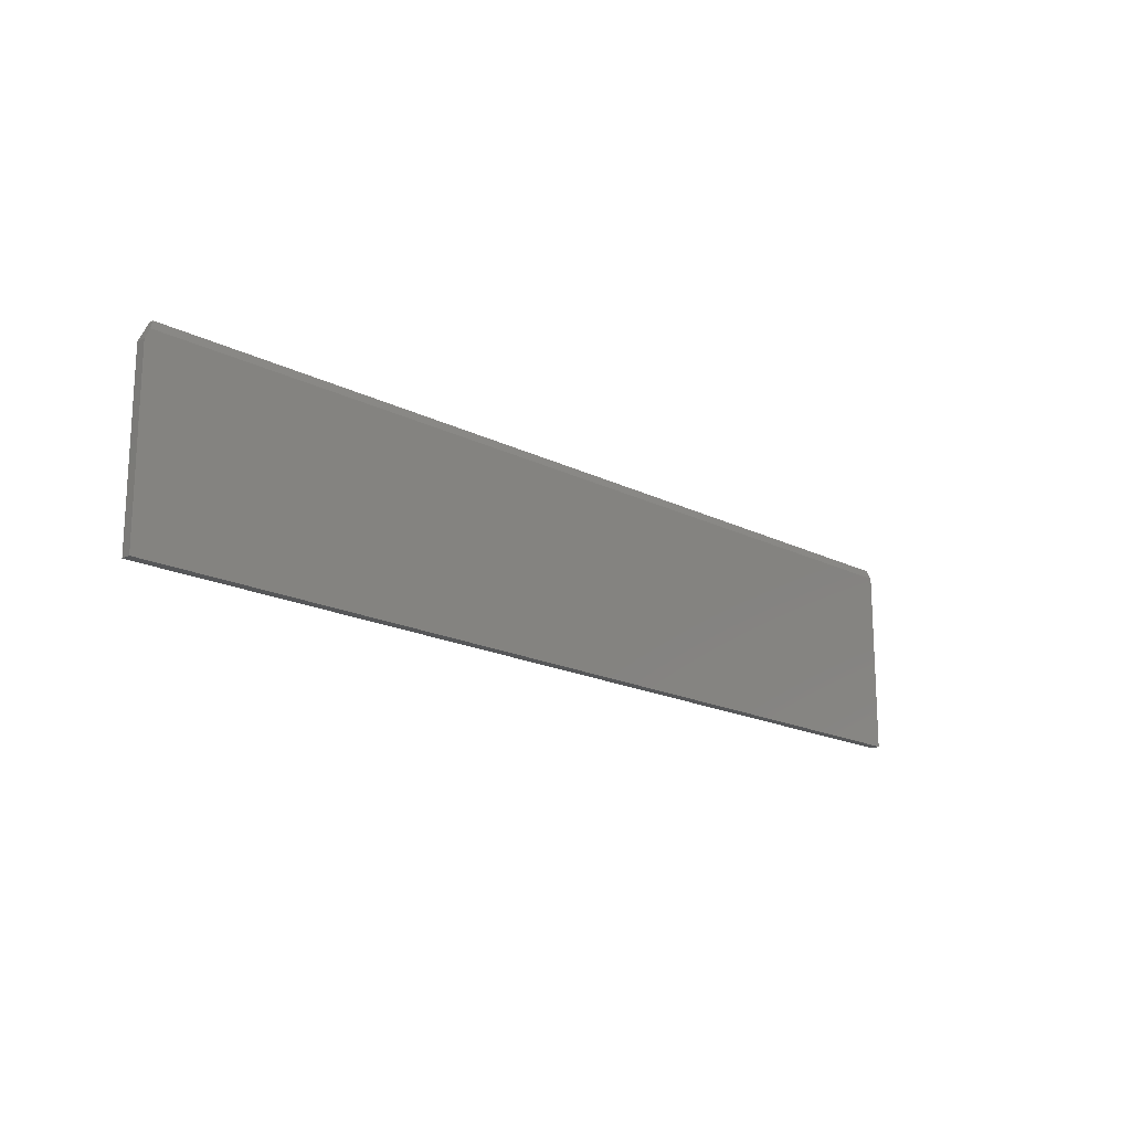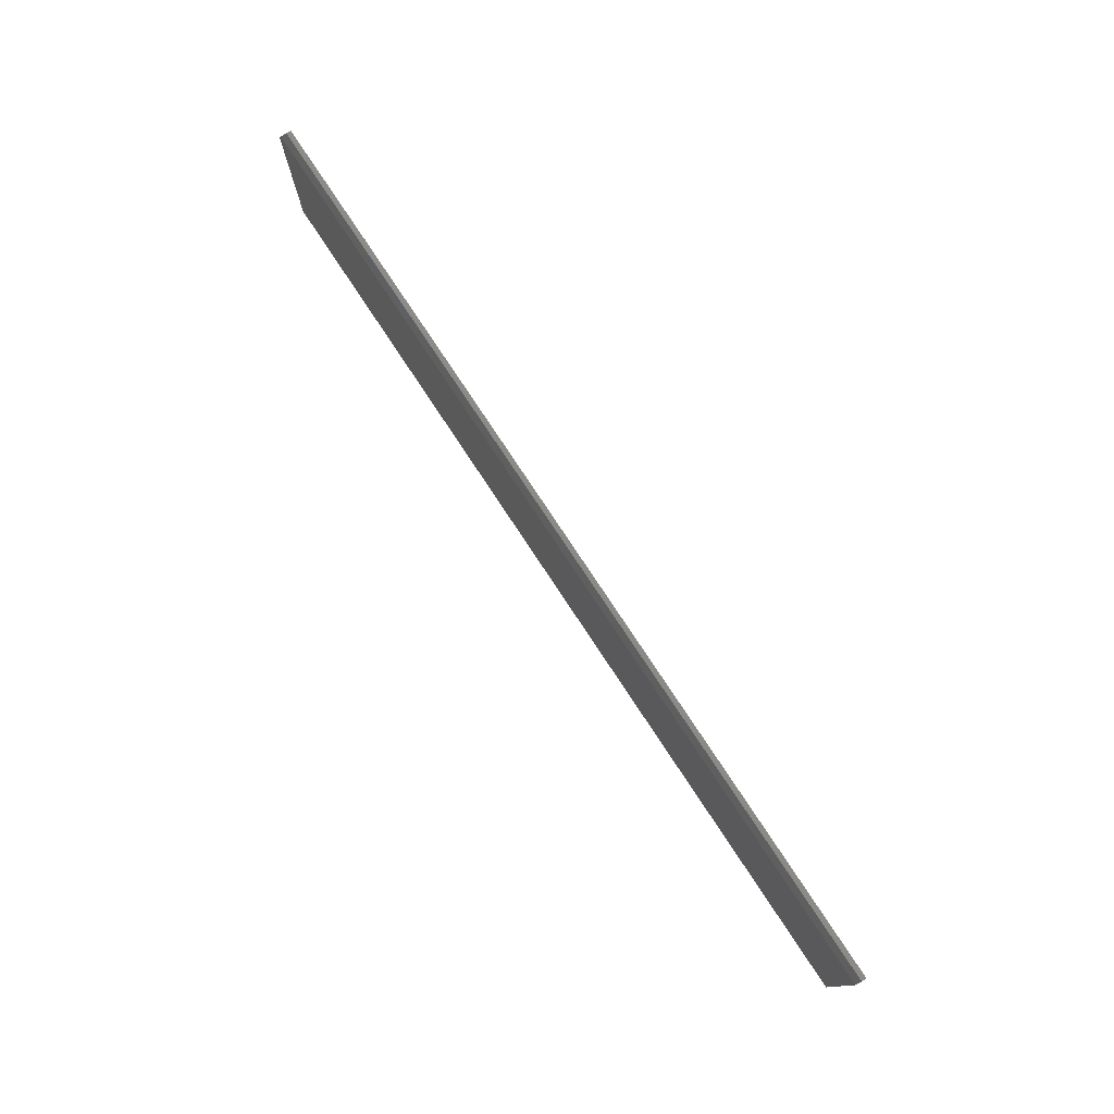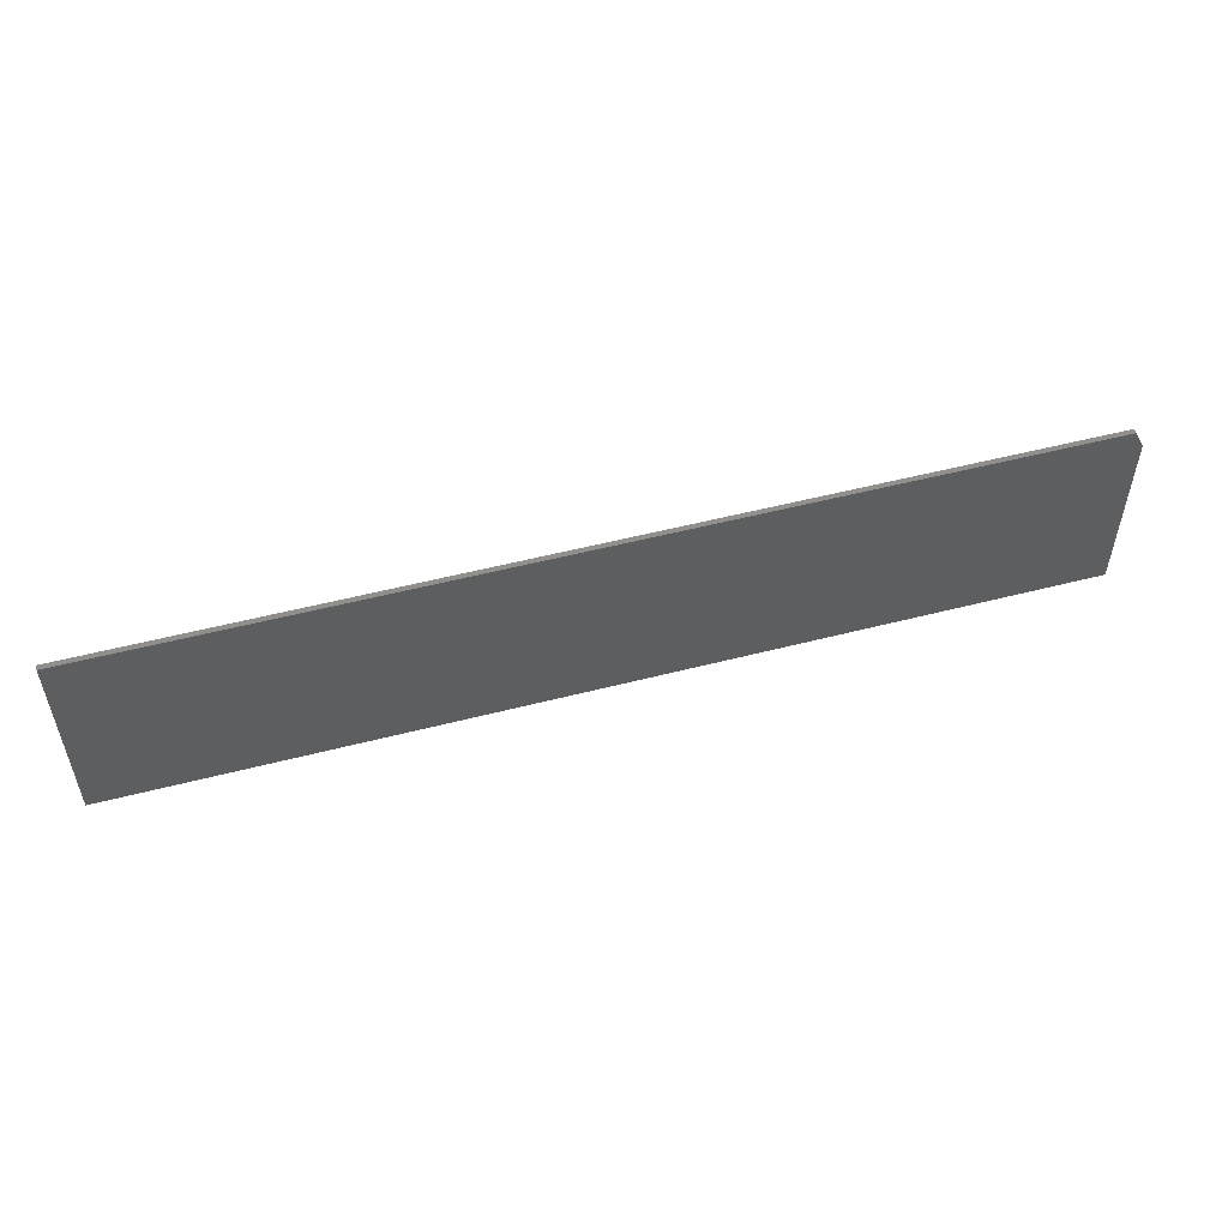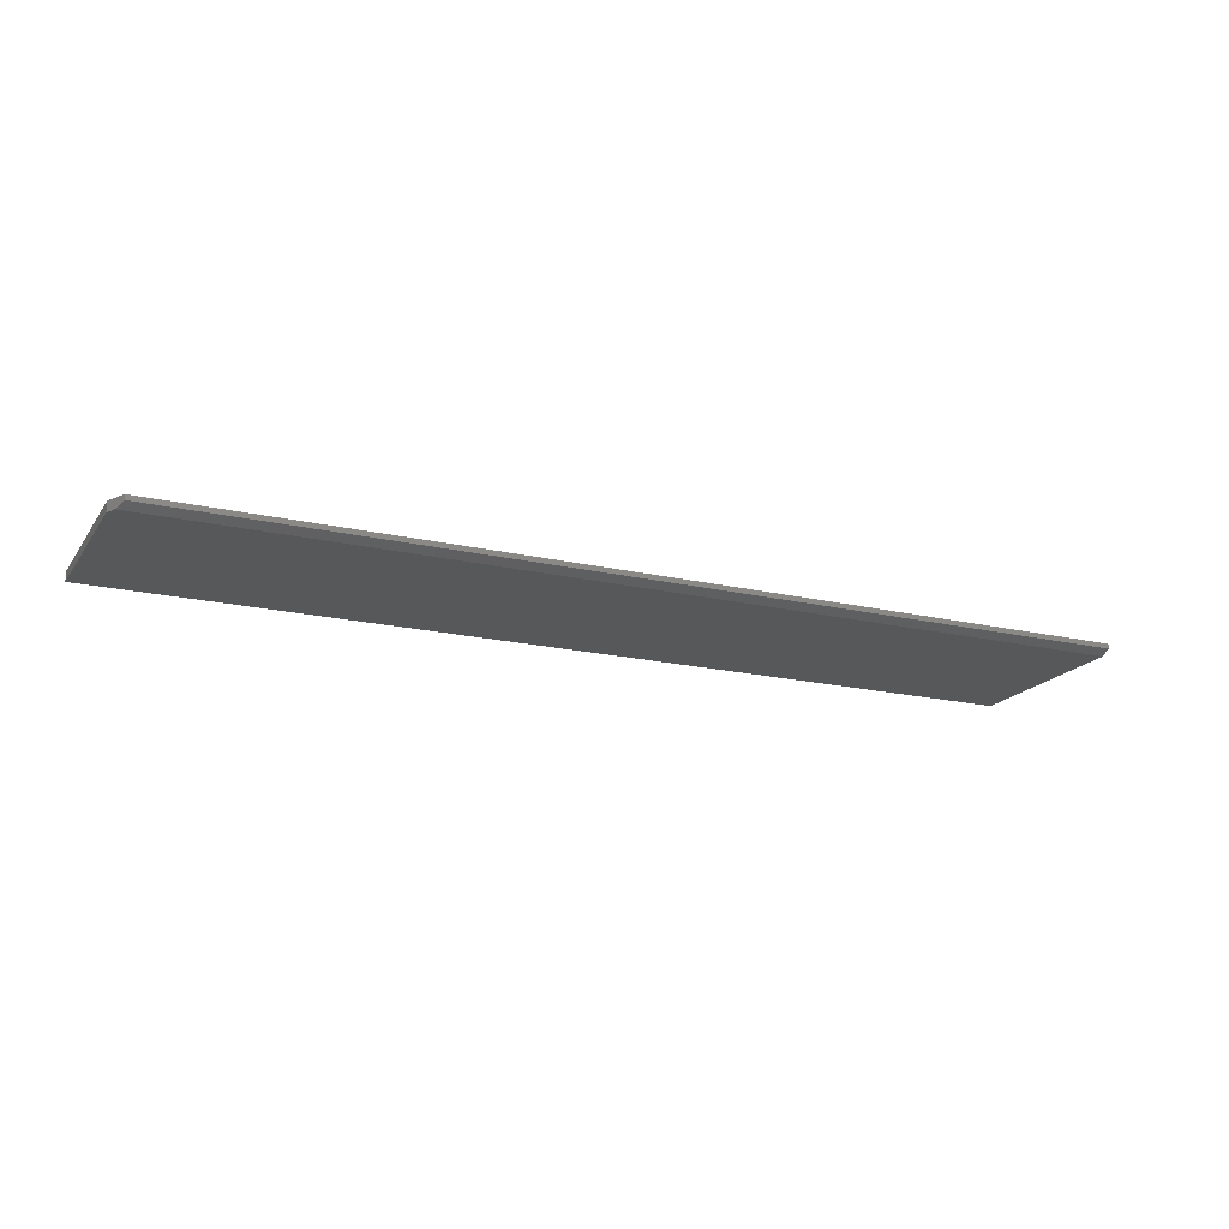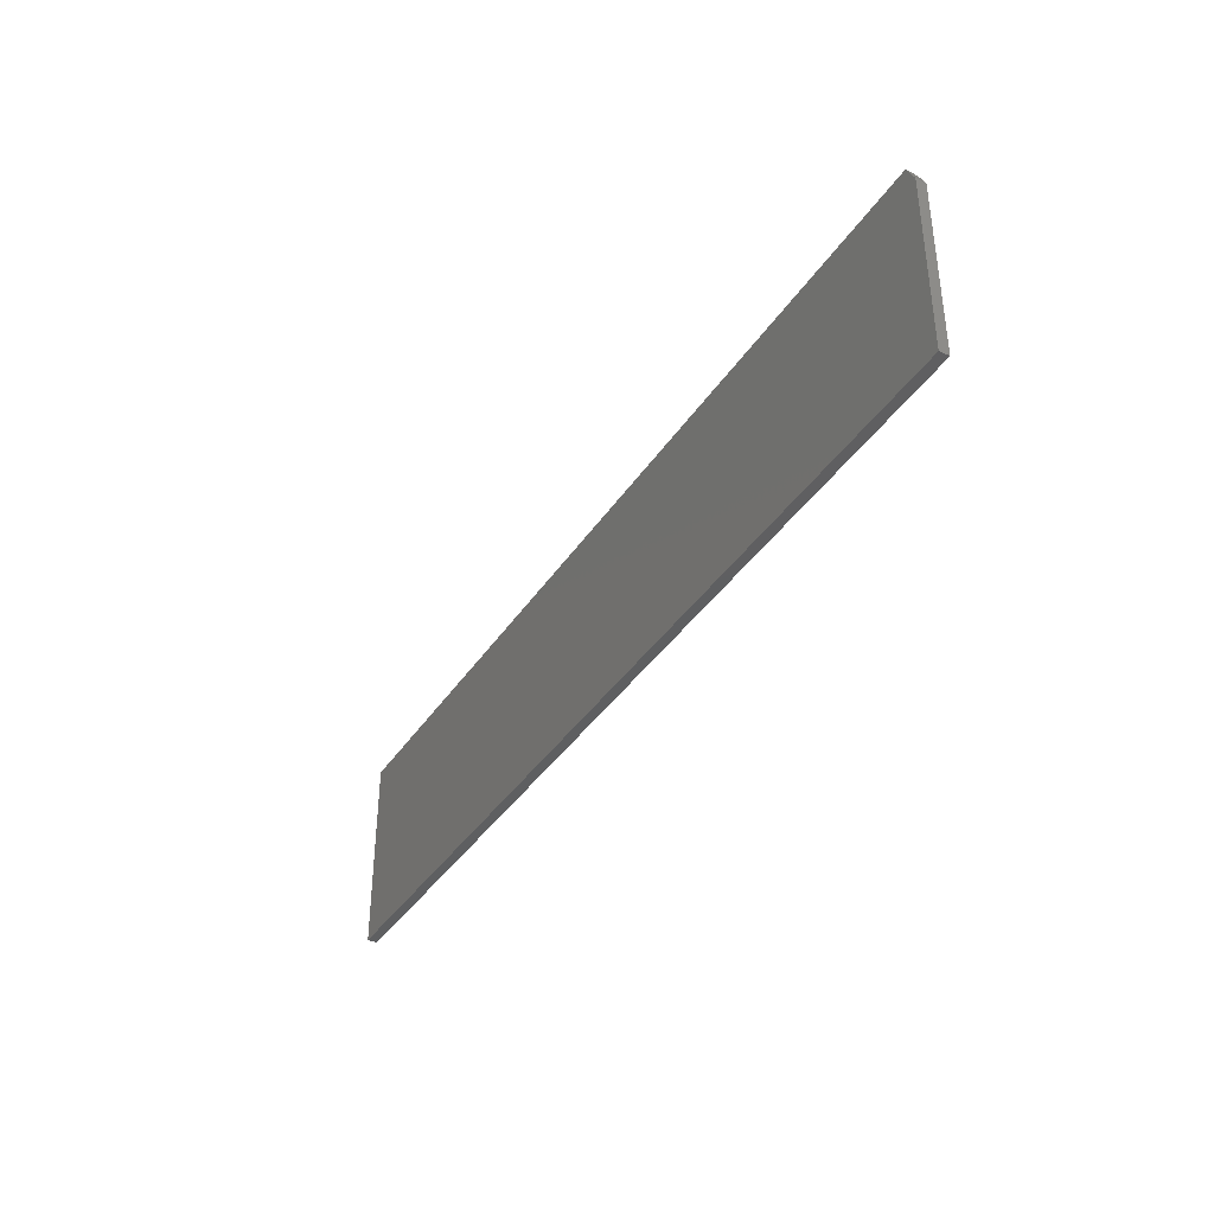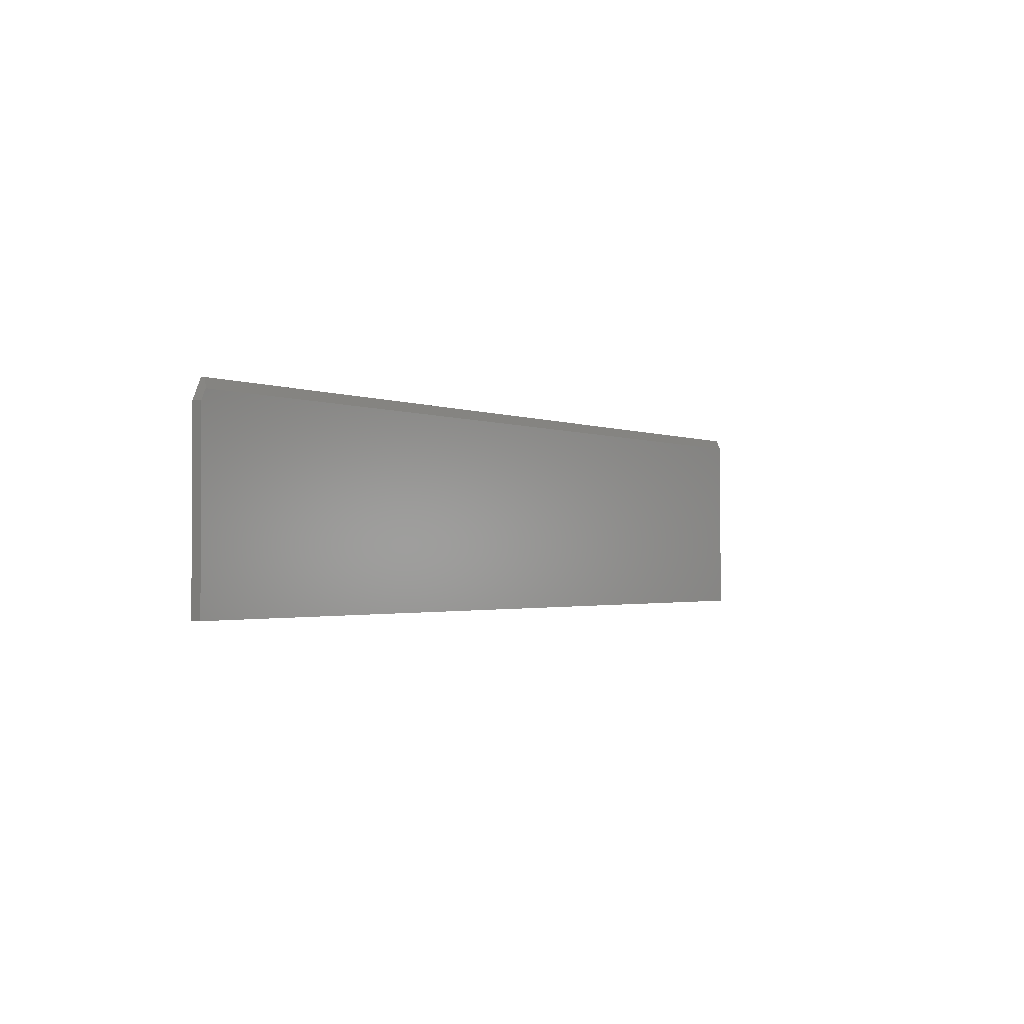
<metadata>
{"format":"stl","ext":"stl","renderer":"f3d","projection":"perspective","resolution":1024,"background":"white","views":[{"elev":-17.6,"azim":134.9,"up":"+Y"},{"elev":77.1,"azim":-123.4,"up":"+Y"},{"elev":52.8,"azim":-15.5,"up":"+Y"},{"elev":-18.5,"azim":155.8,"up":"+Z"},{"elev":-38.0,"azim":60.5,"up":"+Y"},{"elev":-1.6,"azim":122.8,"up":"+Y"}]}
</metadata>
<code>
# stl→obj: 12 verts, 20 faces
v 0.7344 0.1595 0.007812
v 0.7422 0.1439 0
v -0.75 0.1595 0.007812
v -0.75 0.1439 0
v 0.75 0.1283 0
v 0.75 -0.1562 0
v -0.75 -0.1562 0
v 0.7344 0.1595 0.01562
v -0.75 0.1595 0.01562
v 0.75 -0.1562 0.01562
v 0.75 0.1283 0.01562
v -0.75 -0.1562 0.01562
f 1 2 3
f 3 2 4
f 2 5 4
f 4 5 6
f 4 6 7
f 8 1 9
f 9 1 3
f 10 6 11
f 11 6 5
f 12 10 9
f 9 10 11
f 9 11 8
f 11 2 8
f 2 1 8
f 5 2 11
f 7 12 4
f 4 12 9
f 4 9 3
f 12 7 10
f 10 7 6

</code>
